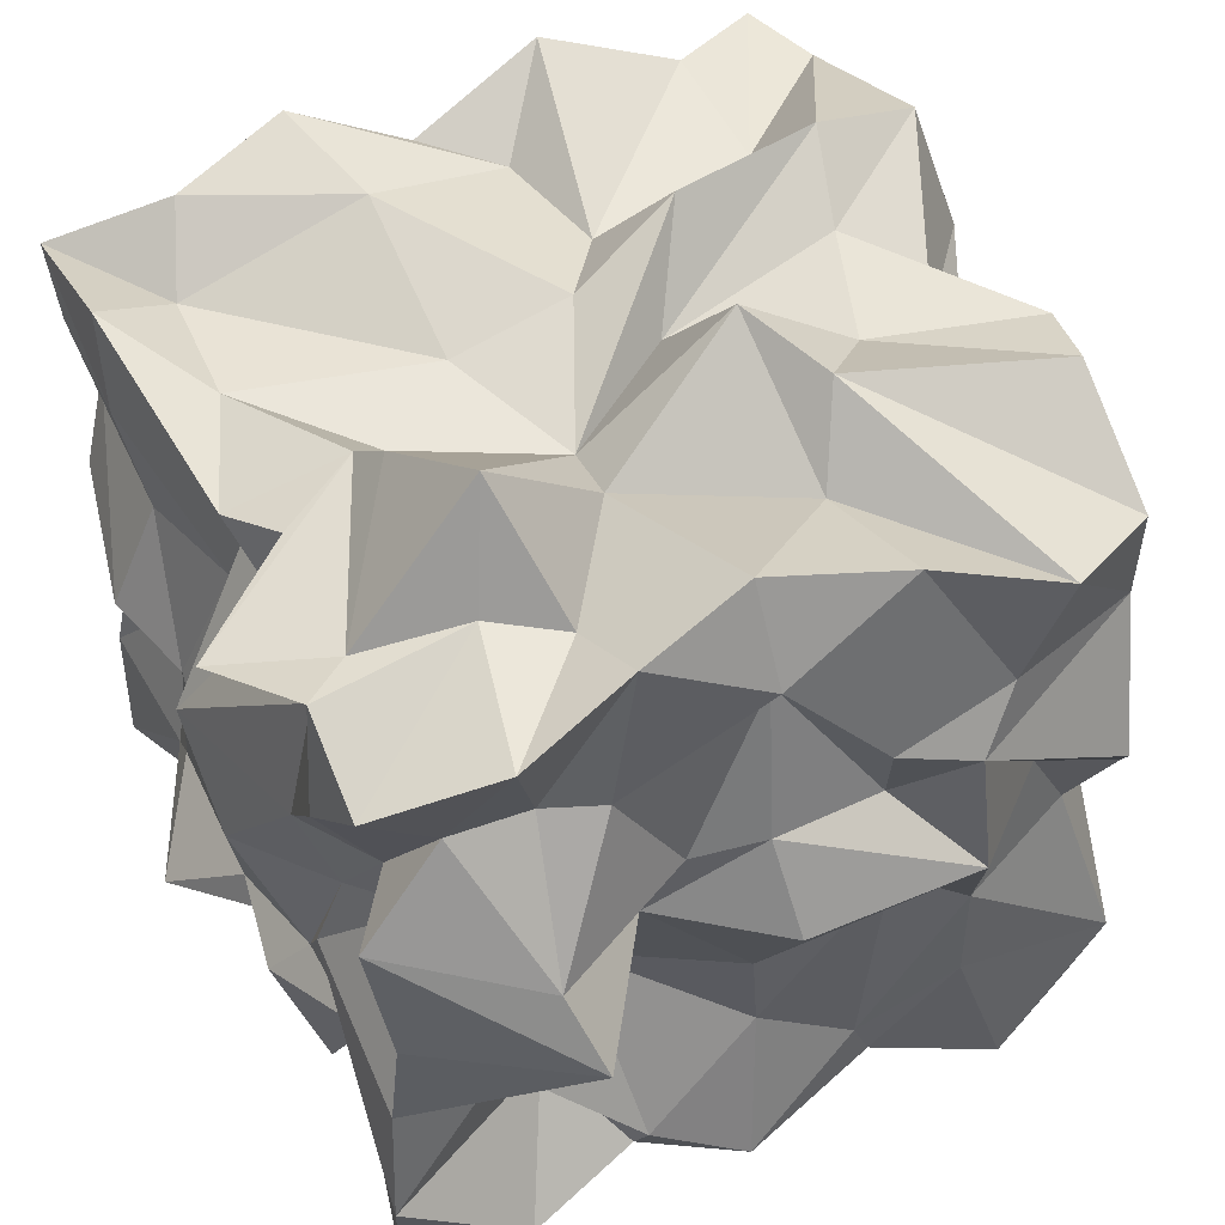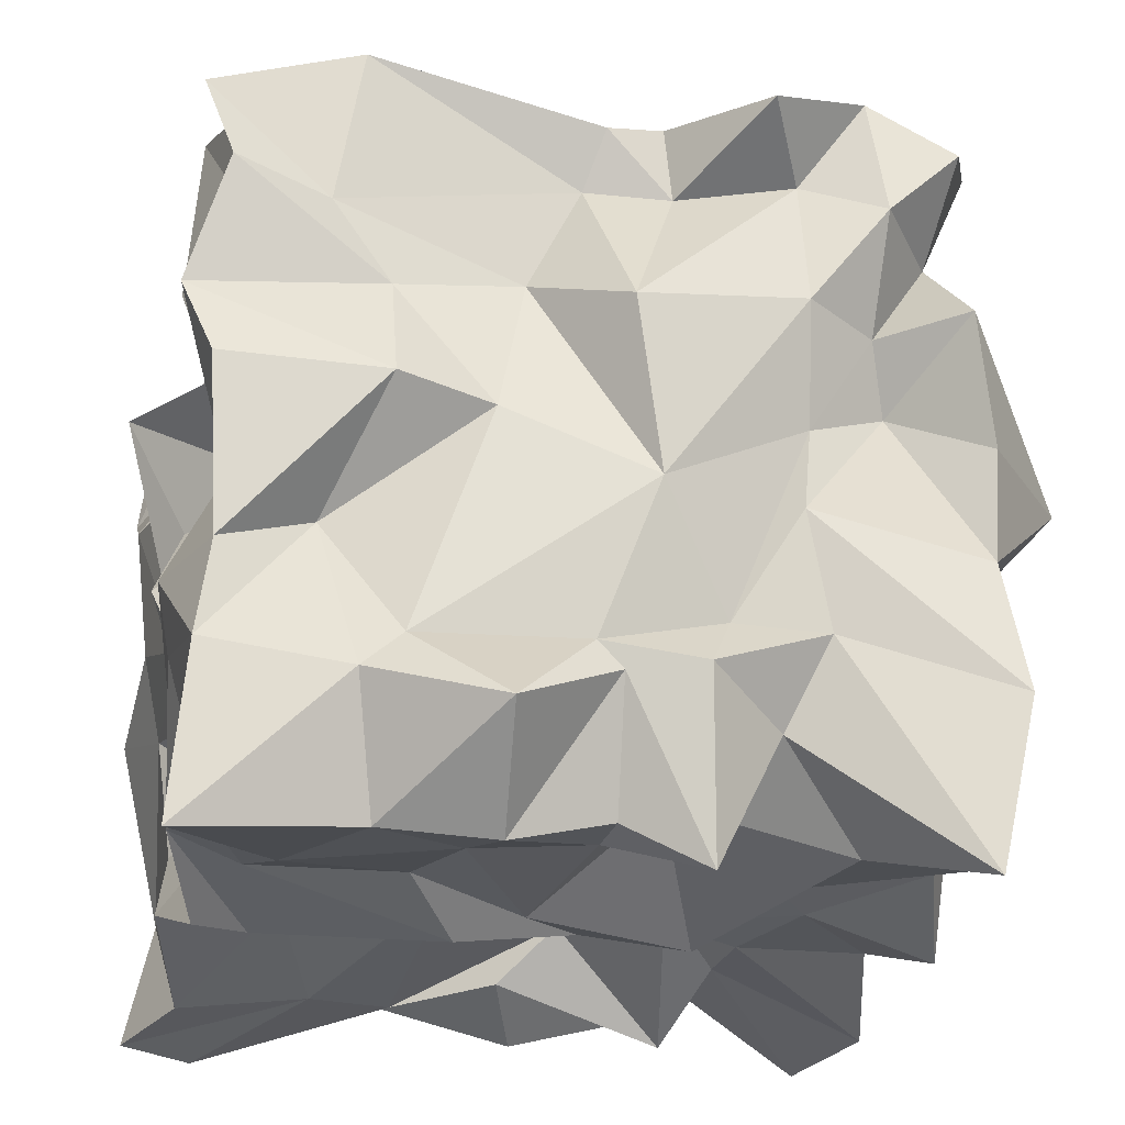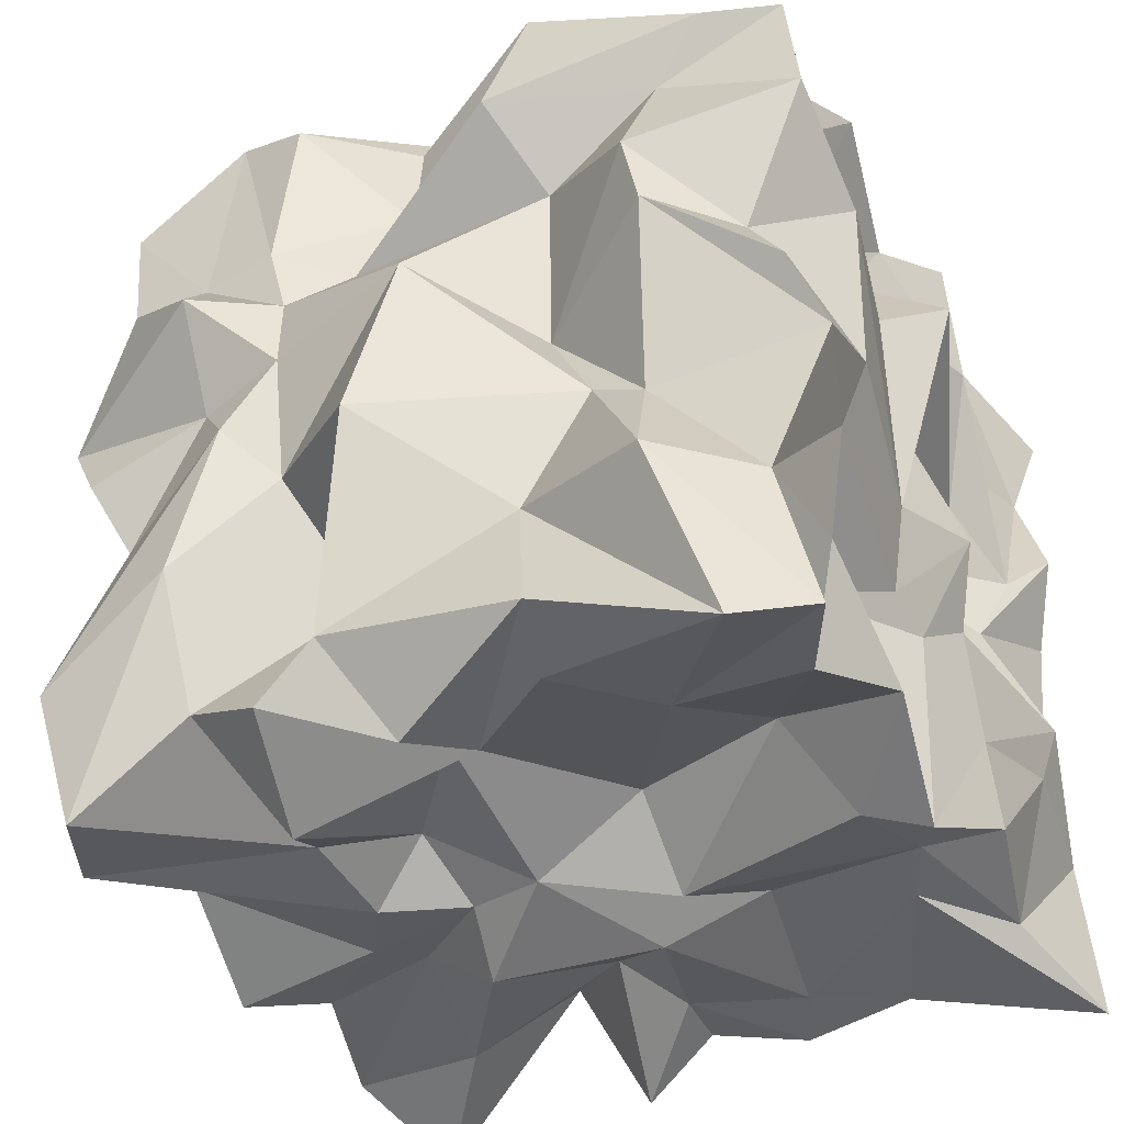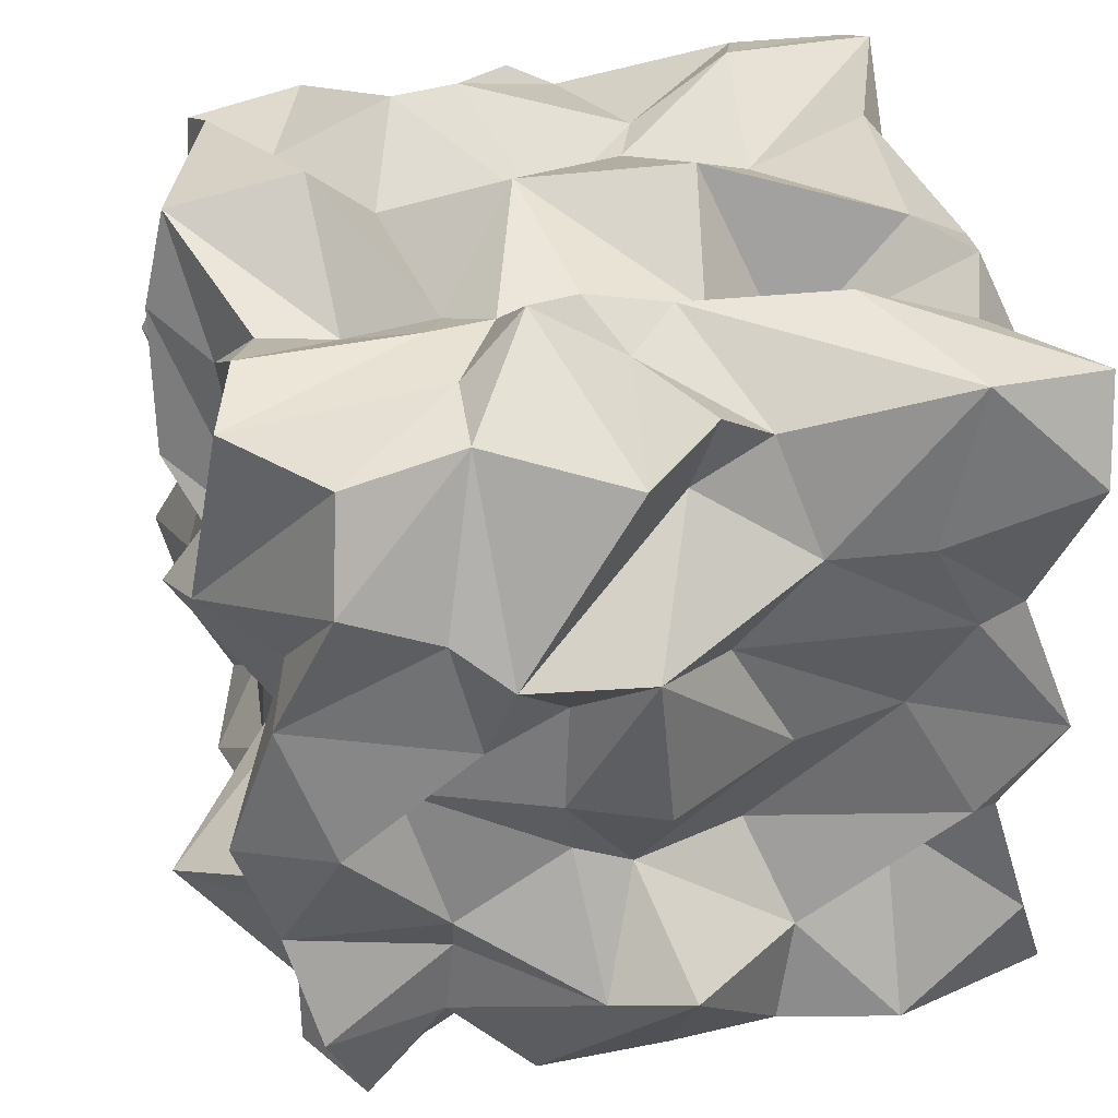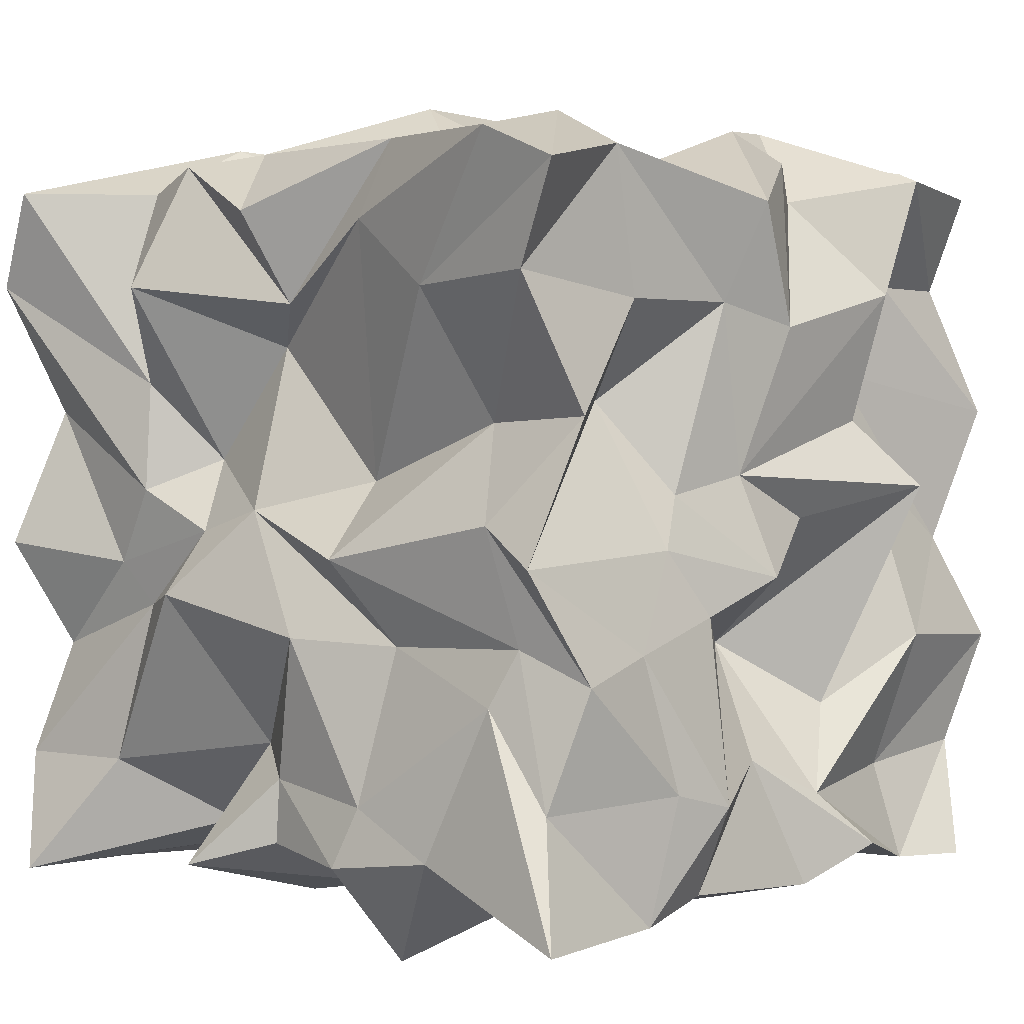
<metadata>
{"format":"obj","ext":"obj","renderer":"f3d","projection":"perspective","resolution":1024,"background":"white","views":[{"elev":50.6,"azim":-116.2,"up":"+Y"},{"elev":-23.9,"azim":169.4,"up":"+Y"},{"elev":-38.7,"azim":26.3,"up":"+Y"},{"elev":35.7,"azim":-105.9,"up":"+Z"},{"elev":2.6,"azim":39.6,"up":"+Z"}]}
</metadata>
<code>
o Cube.004
v -0.9189 1.869 1
v -1.048 1.932 -0.03764
v -0.9697 2.068 0.3535
v -1.056 1.914 0.7268
v -1.003 2.246 1.063
v -0.8746 2.754 0.9344
v -0.9408 2.92 1.05
v -0.5884 2.099 0.9948
v -0.3648 2.011 1.057
v -0.04049 1.898 0.9146
v -0.6751 2.034 -0.08644
v -0.5388 2 0.1308
v -0.5441 2.025 0.439
v -0.3124 2.018 0.01705
v -0.3628 2.145 0.2194
v -0.4457 1.862 0.7121
v -0.09013 1.996 0.08406
v -0.1164 2.157 0.5419
v 0.03887 2.01 0.6589
v -0.1854 2.14 1.092
v -0.2386 2.491 0.758
v -0.6046 2.456 1.148
v -0.04857 2.697 1.258
v -0.3688 2.771 1.005
v -0.4968 2.897 1.12
v 0.0753 3.165 1.215
v -0.3522 3.102 1.096
v -0.5958 3.041 1.042
v -1.007 2.352 0.5936
v -0.9725 2.195 0.302
v -0.9098 2.358 0.03293
v -0.9854 2.647 0.607
v -0.9716 2.879 0.3642
v -0.94 2.68 -0.002443
v -0.8797 2.977 0.8208
v -1.206 3.143 0.4783
v -1.164 3.087 -0.000658
v 1.081 1.869 1
v 0.952 1.932 -0.03764
v 1.03 2.068 0.3535
v 0.9444 1.914 0.7268
v 0.9965 2.246 1.063
v 1.125 2.754 0.9344
v 1.059 2.92 1.05
v 0.875 1.848 1.089
v 0.3767 2.056 1.099
v 0.7967 1.95 0.06929
v 0.6942 2.109 0.3333
v 0.5701 1.952 0.6946
v 0.2667 1.922 -0.03757
v 0.2511 2.13 0.1691
v 0.318 1.989 0.8823
v 0.3234 2.414 1.007
v 0.7137 2.353 1.176
v 0.5141 2.729 0.9986
v 0.6647 2.658 1.016
v 0.3719 2.994 0.9378
v 0.7308 3.148 1.177
v 0.9882 2.334 0.6629
v 0.7806 2.43 0.3902
v 0.9782 2.497 -0.01245
v 1.035 2.678 0.6595
v 0.963 2.552 0.1351
v 1.108 2.833 -0.09714
v 1.091 2.918 0.5963
v 1.017 2.779 0.1852
v 1.021 3.076 0.05654
v -0.9188 1.869 -1.006
v -0.9571 2.082 -0.3459
v -1.04 2 -0.6768
v -1.013 2.333 -1.041
v -0.9527 2.69 -1.003
v -0.9803 3.017 -0.9839
v -0.4247 2.249 -0.8529
v -0.2344 1.869 -0.9174
v -0.008938 1.997 -0.8483
v -0.5733 2.058 -0.2091
v -0.6657 2 -0.6691
v -0.3451 1.893 -0.1604
v -0.1769 2.144 -0.5945
v 0.1117 1.931 -0.2601
v 0.000122 2 -0.6669
v 0.000956 2.334 -0.9998
v -0.2041 2.353 -1.053
v -0.5381 2.489 -0.9433
v 0.07091 2.405 -1.005
v -0.273 2.495 -0.9499
v -0.4656 2.806 -0.9876
v -0.08438 2.823 -1.079
v -0.5033 3.059 -0.9179
v -0.7409 3.173 -0.786
v -0.7559 2.314 -0.5186
v -1.001 2.166 -0.3237
v -0.91 2.632 -0.6977
v -0.7466 2.744 -0.4106
v -1.274 3.038 -0.5633
v -0.9323 3.117 -0.3242
v 1.081 1.869 -1.006
v 1.043 2.082 -0.3459
v 0.9596 2 -0.6768
v 1.037 2.343 -1.007
v 0.9963 2.619 -0.9654
v 1.026 3.102 -1
v 0.5829 1.954 -0.8361
v 0.2702 1.926 -0.8785
v 0.8426 2.032 -0.2548
v 0.767 1.996 -0.4107
v 0.4157 2.03 -0.2725
v 0.3387 1.957 -0.7097
v 0.2943 2.184 -1.172
v 0.6406 2.306 -0.979
v 0.5319 2.395 -0.992
v 0.7417 2.725 -0.854
v 0.3205 3.005 -1.018
v 0.5841 3.038 -1.1
v 1.075 2.42 -0.6594
v 1.035 2.316 -0.2804
v 1.113 2.599 -0.7083
v 1.032 2.622 -0.1982
v 0.9535 2.94 -0.6305
v 0.7281 3.073 -0.3168
v -0.9189 3.869 1
v -1.048 3.932 -0.03764
v -0.9697 4.068 0.3535
v -1.056 3.914 0.7268
v -0.8711 3.525 1.034
v -1.07 3.142 0.9607
v -0.5884 4.099 0.9948
v -0.3648 4.011 1.057
v -0.04049 3.898 0.9146
v -0.9149 4.192 -0.04587
v -0.6148 3.968 0.3072
v -0.4405 4.171 0.4095
v -0.3328 3.915 -0.1219
v -0.1798 4.212 0.2954
v -0.2163 3.982 0.6151
v -0.1494 3.859 -0.1089
v 0.063 3.899 0.2257
v 0.1414 3.981 0.7444
v -0.07435 3.676 0.893
v -0.4084 3.525 1.084
v -0.6227 3.493 1.062
v -0.1937 3.434 0.9872
v -0.3645 3.328 1.066
v -0.5801 3.308 1.225
v -1.055 3.639 0.5913
v -1.077 3.558 0.2568
v -0.89 3.747 0.02596
v -1.134 3.487 0.4738
v -1.002 3.316 0.2945
v -1.018 3.333 -0.02076
v 1.081 3.869 1
v 0.952 3.932 -0.03764
v 1.03 4.068 0.3535
v 0.9444 3.914 0.7268
v 1.129 3.525 1.034
v 0.9303 3.142 0.9607
v 0.875 3.848 1.089
v 0.3767 4.056 1.099
v 0.7988 3.885 0.1616
v 0.45 3.903 0.2284
v 0.5525 3.898 0.7264
v 0.2293 3.977 0.07007
v 0.2964 4.134 0.3789
v 0.3715 4.125 0.8087
v 0.2928 3.68 1.2
v 0.7231 3.69 1.028
v 0.3918 3.472 0.991
v 0.6883 3.352 1.185
v 0.9246 3.676 0.7323
v 0.8599 3.529 0.4744
v 0.9143 3.59 0.2176
v 1.132 3.353 0.6951
v 1.051 3.305 0.3315
v 1.193 3.451 0.1417
v -0.9188 3.869 -1.006
v -0.9571 4.082 -0.3459
v -1.04 4 -0.6768
v -0.871 3.631 -0.7914
v -0.9257 3.388 -1.033
v -0.6657 4 -1.002
v -0.382 3.899 -1.158
v -0.1495 3.955 -0.8495
v -0.7152 3.963 -0.3779
v -0.6095 3.992 -0.5689
v -0.4559 4.294 -0.4831
v -0.5605 3.976 -0.868
v 0.05586 3.868 -0.5116
v -0.03113 4.003 -0.6203
v -0.1641 3.723 -0.8793
v -0.4879 3.763 -0.9364
v -0.7092 3.664 -1.04
v -0.009672 3.296 -1.13
v -0.4916 3.387 -1.019
v -0.6952 3.362 -0.8732
v -0.8723 3.605 -0.5605
v -0.9525 3.625 -0.4074
v -1.146 3.251 -0.627
v -0.9576 3.295 -0.2161
v 1.081 3.869 -1.006
v 1.043 4.082 -0.3459
v 0.9596 4 -0.6768
v 1 3.667 -1
v 1.108 3.339 -0.9031
v 0.6691 3.997 -1.004
v 0.02397 3.888 -0.9427
v 0.7241 4.025 -0.2537
v 0.7562 3.843 -0.7692
v 0.2393 3.892 -0.264
v 0.3766 3.894 -0.7992
v 0.07849 3.725 -0.8725
v 0.7442 3.568 -0.9847
v 0.2285 3.421 -0.8836
v 0.5815 3.353 -0.9564
v 0.9217 3.641 -0.7173
v 1.081 3.62 -0.3125
v 1.017 3.178 -0.7451
v 0.9419 3.313 -0.5005
f 13 1 4
f 16 8 13
f 19 9 16
f 11 3 2
f 12 4 3
f 14 12 11
f 15 13 12
f 17 15 14
f 18 16 15
f 22 1 8
f 25 5 22
f 28 6 25
f 20 9 10
f 21 8 9
f 23 21 20
f 24 22 21
f 26 24 23
f 27 25 24
f 5 4 1
f 29 3 4
f 30 2 3
f 5 32 29
f 32 30 29
f 33 31 30
f 6 35 32
f 32 36 33
f 36 34 33
f 13 8 1
f 16 9 8
f 19 10 9
f 11 12 3
f 12 13 4
f 14 15 12
f 15 16 13
f 17 18 15
f 18 19 16
f 22 5 1
f 25 6 5
f 28 7 6
f 20 21 9
f 21 22 8
f 23 24 21
f 24 25 22
f 26 27 24
f 27 28 25
f 5 29 4
f 29 30 3
f 30 31 2
f 5 6 32
f 32 33 30
f 33 34 31
f 6 7 35
f 32 35 36
f 36 37 34
f 49 41 38
f 52 49 45
f 19 52 46
f 47 39 40
f 48 40 41
f 50 47 48
f 51 48 49
f 17 50 51
f 18 51 52
f 54 45 38
f 56 54 42
f 58 56 43
f 20 10 46
f 53 46 45
f 23 20 53
f 55 53 54
f 26 23 55
f 57 55 56
f 42 38 41
f 59 41 40
f 60 40 39
f 42 59 62
f 62 59 60
f 63 60 61
f 43 62 65
f 62 63 66
f 66 63 64
f 49 38 45
f 52 45 46
f 19 46 10
f 47 40 48
f 48 41 49
f 50 48 51
f 51 49 52
f 17 51 18
f 18 52 19
f 54 38 42
f 56 42 43
f 58 43 44
f 20 46 53
f 53 45 54
f 23 53 55
f 55 54 56
f 26 55 57
f 57 56 58
f 42 41 59
f 59 40 60
f 60 39 61
f 42 62 43
f 62 60 63
f 63 61 64
f 43 65 44
f 62 66 65
f 66 64 67
f 78 70 68
f 80 78 74
f 82 80 75
f 11 2 69
f 77 69 70
f 14 11 77
f 79 77 78
f 17 14 79
f 81 79 80
f 85 74 68
f 88 85 71
f 91 88 72
f 83 76 75
f 84 75 74
f 86 83 84
f 87 84 85
f 89 86 87
f 90 87 88
f 71 68 70
f 92 70 69
f 93 69 2
f 71 92 94
f 94 92 93
f 95 93 31
f 72 94 96
f 94 95 97
f 97 95 34
f 78 68 74
f 80 74 75
f 82 75 76
f 11 69 77
f 77 70 78
f 14 77 79
f 79 78 80
f 17 79 81
f 81 80 82
f 85 68 71
f 88 71 72
f 91 72 73
f 83 75 84
f 84 74 85
f 86 84 87
f 87 85 88
f 89 87 90
f 90 88 91
f 71 70 92
f 92 69 93
f 93 2 31
f 71 94 72
f 94 93 95
f 95 31 34
f 72 96 73
f 94 97 96
f 97 34 37
f 107 98 100
f 109 104 107
f 82 105 109
f 47 99 39
f 106 100 99
f 50 106 47
f 108 107 106
f 17 108 50
f 81 109 108
f 111 98 104
f 113 101 111
f 115 102 113
f 83 105 76
f 110 104 105
f 86 110 83
f 112 111 110
f 89 112 86
f 114 113 112
f 101 100 98
f 116 99 100
f 117 39 99
f 101 118 116
f 118 117 116
f 119 61 117
f 102 120 118
f 118 121 119
f 121 64 119
f 107 104 98
f 109 105 104
f 82 76 105
f 47 106 99
f 106 107 100
f 50 108 106
f 108 109 107
f 17 81 108
f 81 82 109
f 111 101 98
f 113 102 101
f 115 103 102
f 83 110 105
f 110 111 104
f 86 112 110
f 112 113 111
f 89 114 112
f 114 115 113
f 101 116 100
f 116 117 99
f 117 61 39
f 101 102 118
f 118 119 117
f 119 64 61
f 102 103 120
f 118 120 121
f 121 67 64
f 133 125 122
f 136 133 128
f 139 136 129
f 131 123 124
f 132 124 125
f 134 131 132
f 135 132 133
f 137 134 135
f 138 135 136
f 142 128 122
f 145 142 126
f 28 145 127
f 140 130 129
f 141 129 128
f 143 140 141
f 144 141 142
f 26 143 144
f 27 144 145
f 126 122 125
f 146 125 124
f 147 124 123
f 126 146 149
f 149 146 147
f 150 147 148
f 127 149 35
f 149 150 36
f 36 150 151
f 133 122 128
f 136 128 129
f 139 129 130
f 131 124 132
f 132 125 133
f 134 132 135
f 135 133 136
f 137 135 138
f 138 136 139
f 142 122 126
f 145 126 127
f 28 127 7
f 140 129 141
f 141 128 142
f 143 141 144
f 144 142 145
f 26 144 27
f 27 145 28
f 126 125 146
f 146 124 147
f 147 123 148
f 126 149 127
f 149 147 150
f 150 148 151
f 127 35 7
f 149 36 35
f 36 151 37
f 162 152 155
f 165 158 162
f 139 159 165
f 160 154 153
f 161 155 154
f 163 161 160
f 164 162 161
f 137 164 163
f 138 165 164
f 167 152 158
f 169 156 167
f 58 157 169
f 140 159 130
f 166 158 159
f 143 166 140
f 168 167 166
f 26 168 143
f 57 169 168
f 156 155 152
f 170 154 155
f 171 153 154
f 156 173 170
f 173 171 170
f 174 172 171
f 157 65 173
f 173 66 174
f 66 175 174
f 162 158 152
f 165 159 158
f 139 130 159
f 160 161 154
f 161 162 155
f 163 164 161
f 164 165 162
f 137 138 164
f 138 139 165
f 167 156 152
f 169 157 156
f 58 44 157
f 140 166 159
f 166 167 158
f 143 168 166
f 168 169 167
f 26 57 168
f 57 58 169
f 156 170 155
f 170 171 154
f 171 172 153
f 156 157 173
f 173 174 171
f 174 175 172
f 157 44 65
f 173 65 66
f 66 67 175
f 185 176 178
f 187 181 185
f 189 182 187
f 131 177 123
f 184 178 177
f 134 184 131
f 186 185 184
f 137 186 134
f 188 187 186
f 192 176 181
f 195 179 192
f 91 180 195
f 190 182 183
f 191 181 182
f 193 191 190
f 194 192 191
f 89 194 193
f 90 195 194
f 179 178 176
f 196 177 178
f 197 123 177
f 179 198 196
f 198 197 196
f 199 148 197
f 180 96 198
f 198 97 199
f 97 151 199
f 185 181 176
f 187 182 181
f 189 183 182
f 131 184 177
f 184 185 178
f 134 186 184
f 186 187 185
f 137 188 186
f 188 189 187
f 192 179 176
f 195 180 179
f 91 73 180
f 190 191 182
f 191 192 181
f 193 194 191
f 194 195 192
f 89 90 194
f 90 91 195
f 179 196 178
f 196 197 177
f 197 148 123
f 179 180 198
f 198 199 197
f 199 151 148
f 180 73 96
f 198 96 97
f 97 37 151
f 208 202 200
f 210 208 205
f 189 210 206
f 160 153 201
f 207 201 202
f 163 160 207
f 209 207 208
f 137 163 209
f 188 209 210
f 212 205 200
f 214 212 203
f 115 214 204
f 190 183 206
f 211 206 205
f 193 190 211
f 213 211 212
f 89 193 213
f 114 213 214
f 203 200 202
f 215 202 201
f 216 201 153
f 203 215 217
f 217 215 216
f 218 216 172
f 204 217 120
f 217 218 121
f 121 218 175
f 208 200 205
f 210 205 206
f 189 206 183
f 160 201 207
f 207 202 208
f 163 207 209
f 209 208 210
f 137 209 188
f 188 210 189
f 212 200 203
f 214 203 204
f 115 204 103
f 190 206 211
f 211 205 212
f 193 211 213
f 213 212 214
f 89 213 114
f 114 214 115
f 203 202 215
f 215 201 216
f 216 153 172
f 203 217 204
f 217 216 218
f 218 172 175
f 204 120 103
f 217 121 120
f 121 175 67

</code>
